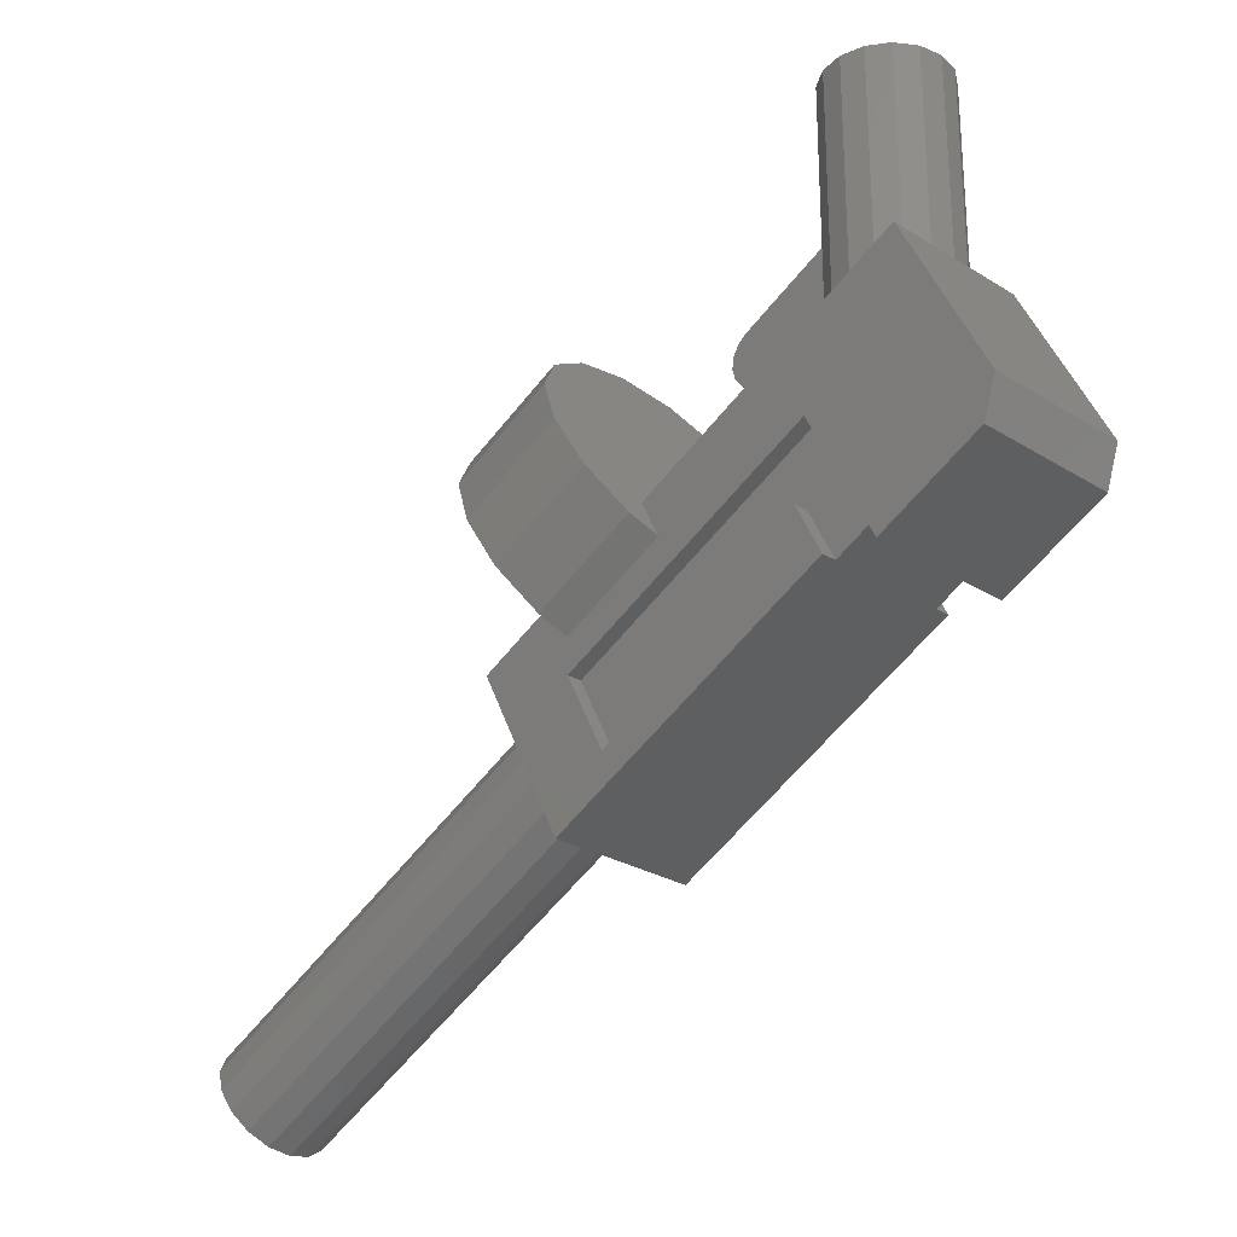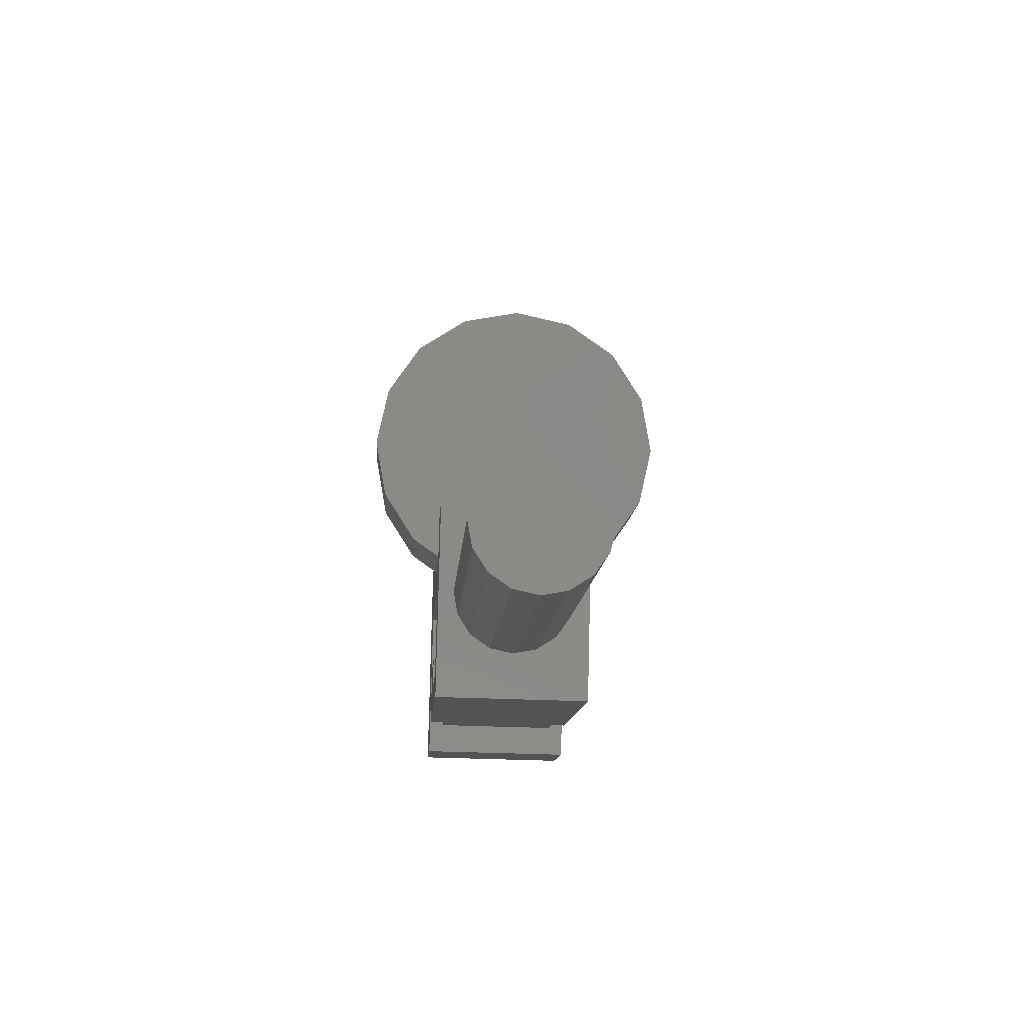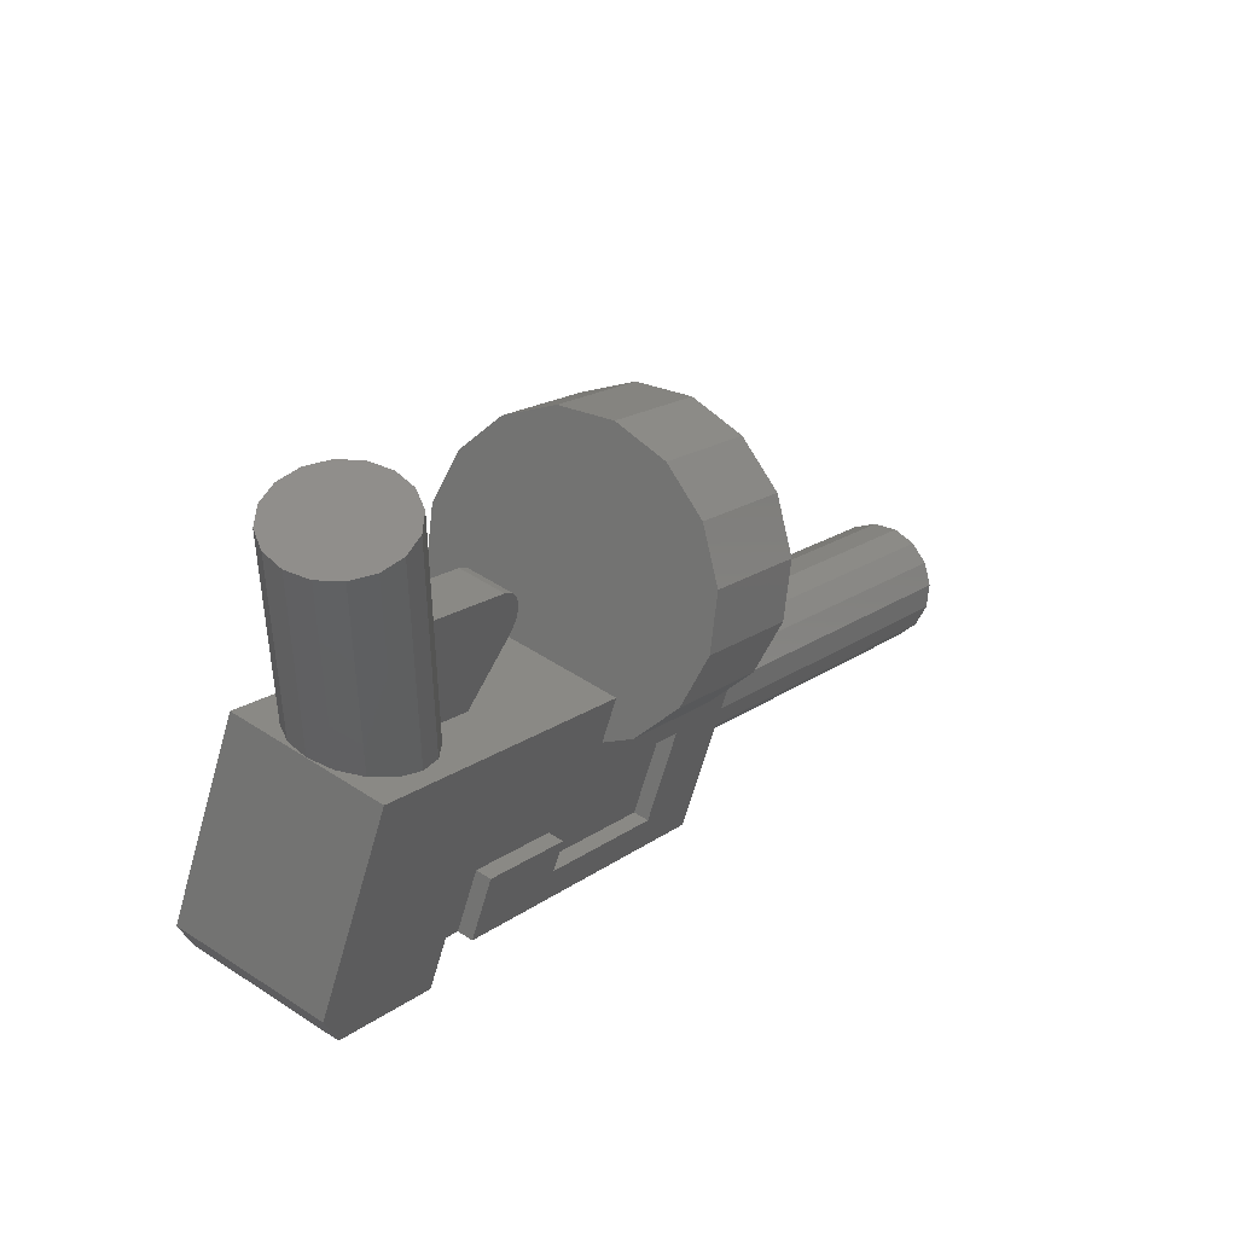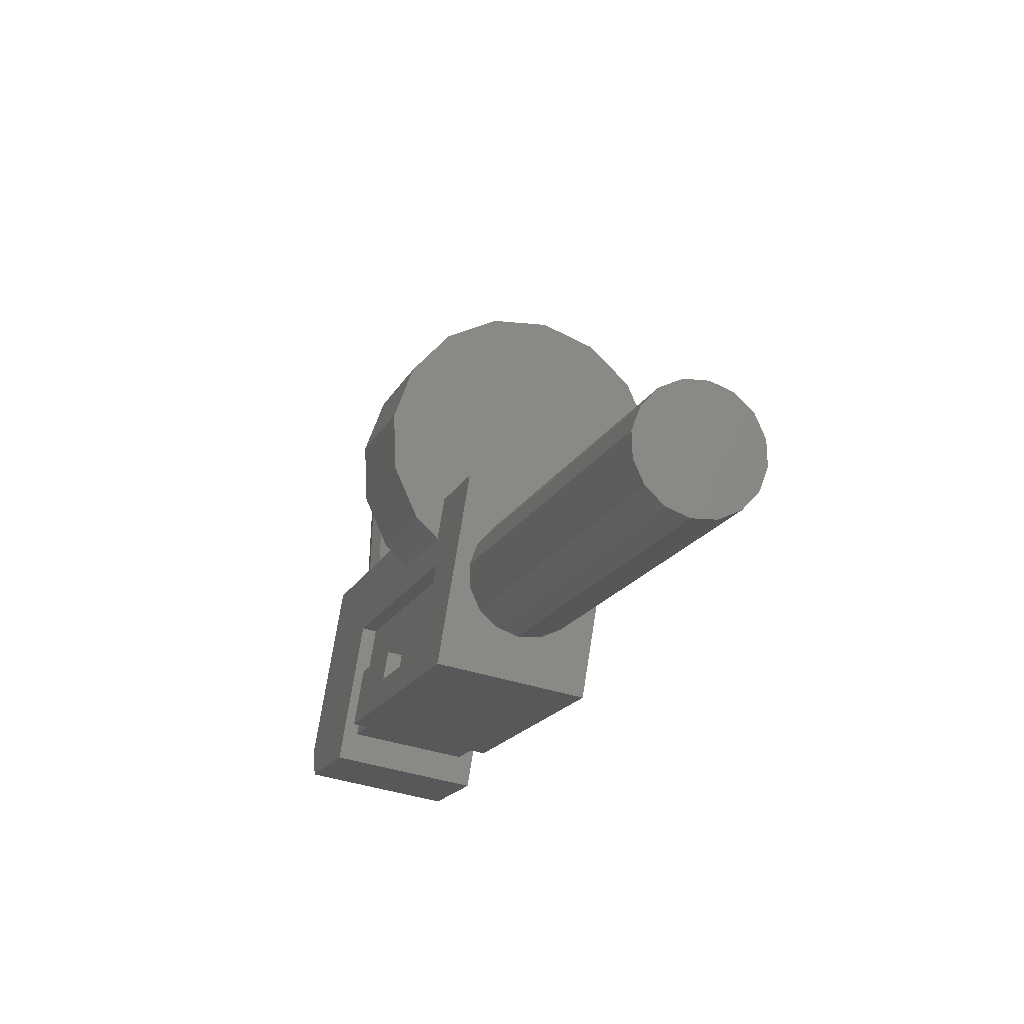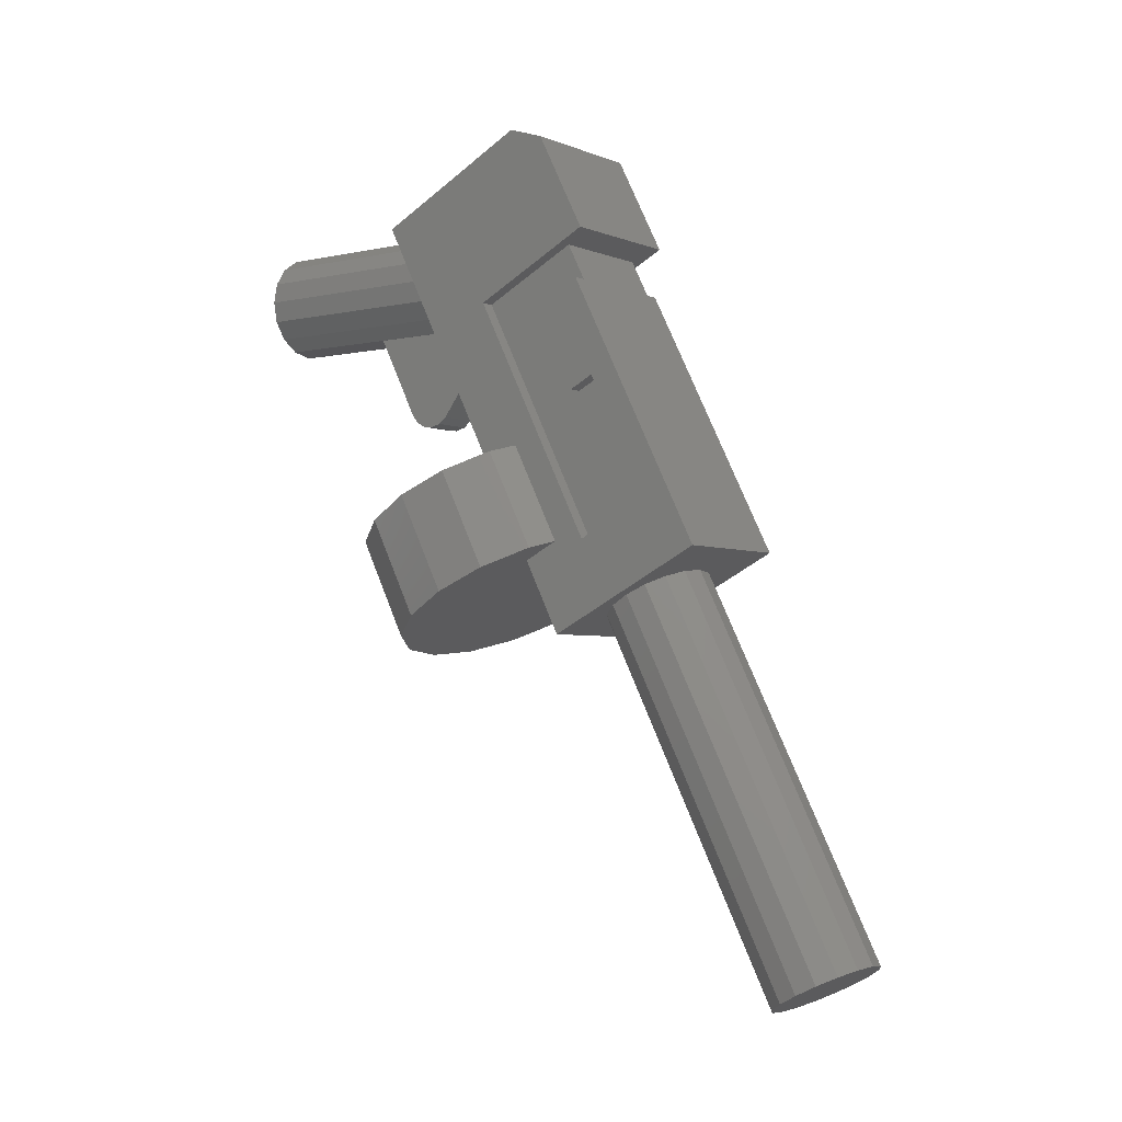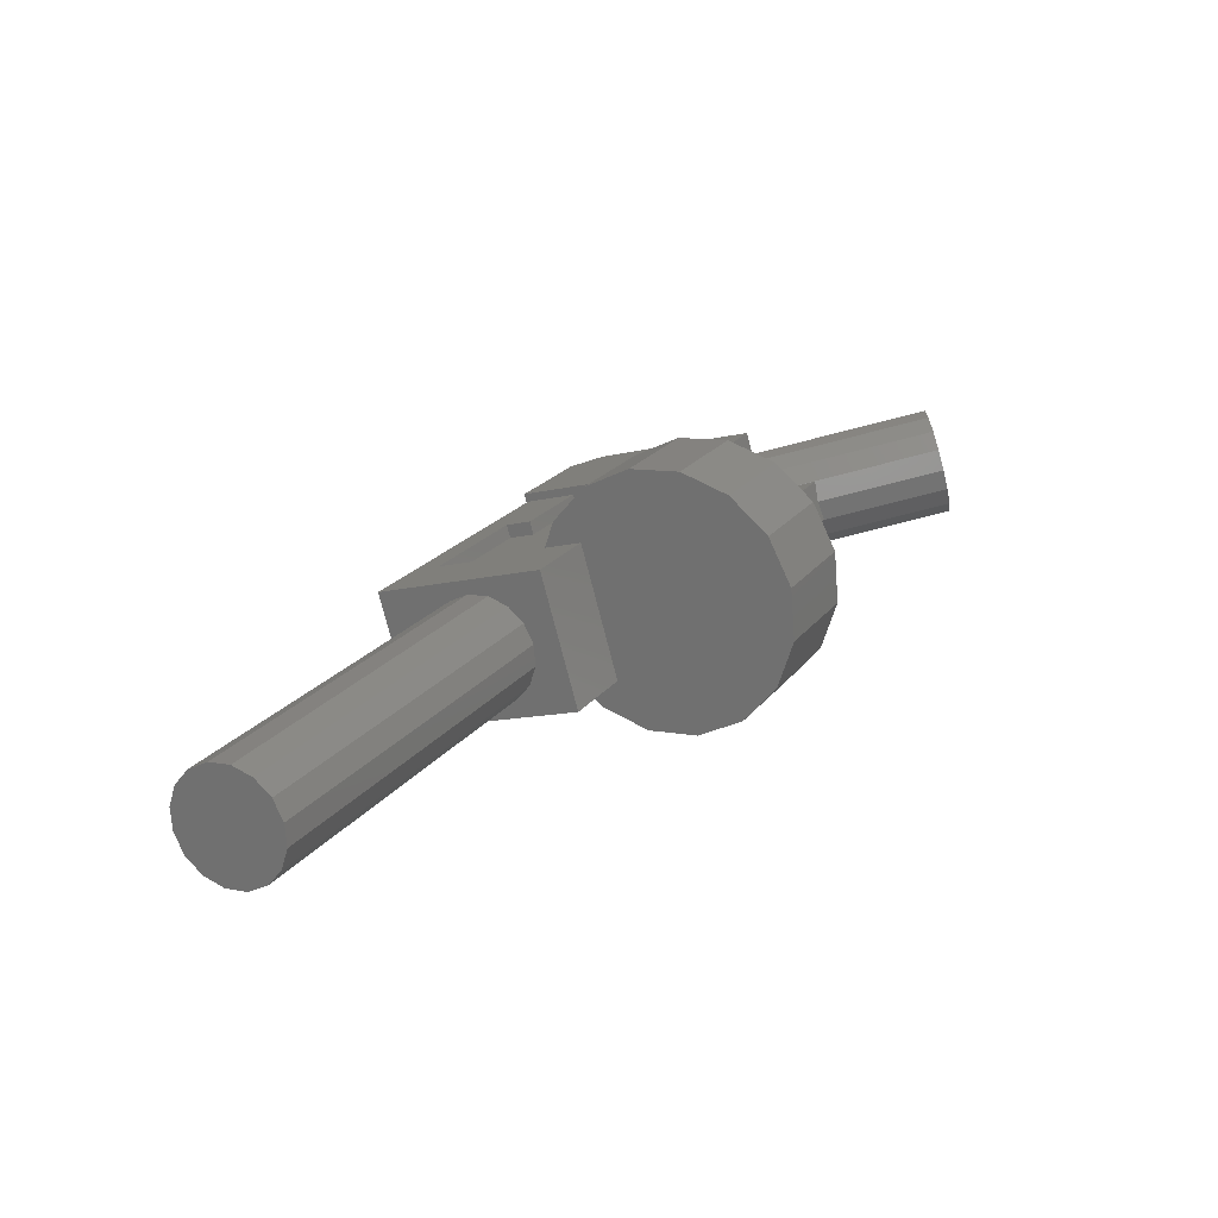
<metadata>
{"format":"stl","ext":"stl","renderer":"f3d","projection":"perspective","resolution":1024,"background":"white","views":[{"elev":-26.3,"azim":-44.5,"up":"+Y"},{"elev":-36.2,"azim":176.9,"up":"+Y"},{"elev":47.7,"azim":36.8,"up":"+Y"},{"elev":-44.1,"azim":160.0,"up":"+Y"},{"elev":-3.7,"azim":-53.0,"up":"+Z"},{"elev":-76.4,"azim":104.4,"up":"+Z"}]}
</metadata>
<code>
# stl→obj: 165 verts, 266 faces
v 0 0.8625 -0.00668
v 0 0.8625 0.1533
v 0.06123 0.8625 0.1411
v 0.1131 0.8625 0.1065
v 0.1478 0.8625 0.05455
v 0.16 0.8625 -0.00668
v 0.1478 0.8625 -0.06791
v 0.1131 0.8625 -0.1198
v 0.06123 0.8625 -0.1545
v -0 0.8625 -0.1667
v -0.06123 0.8625 -0.1545
v -0.1131 0.8625 -0.1198
v -0.1478 0.8625 -0.06791
v -0.16 0.8625 -0.00668
v -0.1478 0.8625 0.05455
v -0.1131 0.8625 0.1065
v -0.06123 0.8625 0.1411
v -0.06 0.3586 -0.3998
v -0.06 0.3394 -0.4243
v -0.06 0.3122 -0.4397
v -0.06 0.2813 -0.4434
v -0.06 0.2512 -0.435
v -0.06 0.2266 -0.4158
v 0.06 0.2266 -0.4158
v 0.06 0.2512 -0.435
v 0.06 0.3586 -0.3998
v 0.06 0.2813 -0.4434
v 0.06 0.3122 -0.4397
v 0.06 0.3394 -0.4243
v 0.2 -0.3907 0.06812
v 0.2 -0.1389 0.3888
v 0.2 -0.2464 0.3536
v -0.2 -0.2464 0.3536
v -0.2 -0.1389 0.3888
v -0.2 -0.3907 0.06812
v 0.2 -0.7703 -0.86
v 0.2 -0.3734 -0.075
v 0.16 -0.3734 -0.075
v -0.16 -0.3734 -0.075
v -0.2 -0.3734 -0.075
v -0.2 -0.7703 -0.86
v 0 -1.062 -2.057
v 0 -1.204 -1.985
v -0.06123 -1.193 -1.99
v -0.1131 -1.163 -2.006
v -0.1478 -1.116 -2.029
v -0.16 -1.062 -2.057
v -0.1478 -1.007 -2.084
v -0.1131 -0.9607 -2.108
v -0.06123 -0.9298 -2.123
v 0 -0.9189 -2.129
v 0.06123 -0.9298 -2.123
v 0.1131 -0.9607 -2.108
v 0.1478 -1.007 -2.084
v 0.16 -1.062 -2.057
v 0.1478 -1.116 -2.029
v 0.1131 -1.163 -2.006
v 0.06123 -1.193 -1.99
v -0 -1.204 -1.985
v 0 -0.01944 -0.9704
v 0 -0.3584 -0.799
v -0.1454 -0.3326 -0.812
v -0.2687 -0.2591 -0.8492
v -0.3511 -0.1492 -0.9048
v -0.38 -0.01944 -0.9704
v -0.3511 0.1103 -1.036
v -0.2687 0.2202 -1.092
v -0.1454 0.2937 -1.129
v 0 0.3195 -1.142
v 0.1454 0.2937 -1.129
v 0.2687 0.2202 -1.092
v 0.3511 0.1103 -1.036
v 0.38 -0.01944 -0.9704
v 0.3511 -0.1492 -0.9048
v 0.2687 -0.2591 -0.8492
v 0.1454 -0.3326 -0.812
v -0 -0.3584 -0.799
v 0 0.1249 -0.685
v 0 -0.2141 -0.5136
v 0.1454 -0.1883 -0.5266
v 0.2687 -0.1148 -0.5638
v 0.3511 -0.004834 -0.6194
v 0.38 0.1249 -0.685
v 0.3511 0.2546 -0.7506
v 0.2687 0.3646 -0.8062
v 0.1454 0.438 -0.8433
v -0 0.4638 -0.8564
v -0.1454 0.438 -0.8433
v -0.2687 0.3646 -0.8062
v -0.3511 0.2546 -0.7506
v -0.38 0.1249 -0.685
v -0.3511 -0.004834 -0.6194
v -0.2687 -0.1148 -0.5638
v -0.1454 -0.1883 -0.5266
v -0 0.8625 0.1533
v -0 0.1625 0.1533
v 0.06123 0.1625 0.1411
v 0.1131 0.1625 0.1065
v 0.1478 0.1625 0.05455
v 0.16 0.1625 -0.00668
v 0.1478 0.1625 -0.06791
v 0.1131 0.1625 -0.1198
v 0.06123 0.1625 -0.1545
v 0 0.1625 -0.1667
v 0 0.8625 -0.1667
v -0.06123 0.1625 -0.1545
v -0.1131 0.1625 -0.1198
v -0.1478 0.1625 -0.06791
v -0.16 0.1625 -0.00668
v -0.1478 0.1625 0.05455
v -0.1131 0.1625 0.1065
v -0.06123 0.1625 0.1411
v 0 0.1625 0.1533
v -0.06 0.4849 -0.15
v 0.06 0.4849 -0.15
v 0.06 0.02656 -0.1498
v -0.06 0.02656 -0.1498
v 0.2 0.3249 0.1543
v -0.2 0.3249 0.1543
v -0.2 -0.3065 -1.094
v 0.2 -0.3065 -1.094
v -0.16 -0.3193 0.03204
v 0.16 -0.3193 0.03204
v 0.16 -0.03388 -0.1123
v 0.2 -0.03388 -0.1123
v 0.2 -0.2307 -0.1472
v 0.16 -0.2307 -0.1472
v 0.16 -0.4284 -0.3608
v 0.16 -0.357 -0.3969
v 0.2 -0.357 -0.3969
v 0.2 -0.4284 -0.3608
v -0.2 -0.4284 -0.3608
v -0.2 -0.357 -0.3969
v -0.16 -0.357 -0.3969
v -0.16 -0.4284 -0.3608
v -0.16 -0.6088 -0.7176
v -0.16 -0.3947 -0.8259
v -0.2 -0.3947 -0.8259
v -0.2 -0.6088 -0.7176
v 0.2 -0.6088 -0.7176
v 0.2 -0.3947 -0.8259
v 0.16 -0.3947 -0.8259
v 0.16 -0.6088 -0.7176
v -0.16 -0.2307 -0.1472
v -0.2 -0.2307 -0.1472
v -0.2 -0.03388 -0.1123
v -0.16 -0.03388 -0.1123
v 0 -0.6632 -0.9141
v 0.06123 -0.6523 -0.9196
v 0.1131 -0.6214 -0.9353
v 0.1478 -0.5751 -0.9587
v 0.16 -0.5204 -0.9863
v 0.1478 -0.4658 -1.014
v 0.1131 -0.4195 -1.037
v 0.06123 -0.3886 -1.053
v -0 -0.9189 -2.129
v -0 -0.3777 -1.058
v -0.06123 -0.3886 -1.053
v -0.1131 -0.4195 -1.037
v -0.1478 -0.4658 -1.014
v -0.16 -0.5204 -0.9863
v -0.1478 -0.5751 -0.9587
v -0.1131 -0.6214 -0.9353
v -0.06123 -0.6523 -0.9196
v -0 0.3195 -1.142
f 1 2 3
f 1 3 4
f 1 4 5
f 1 5 6
f 1 6 7
f 1 7 8
f 1 8 9
f 1 9 10
f 1 10 11
f 1 11 12
f 1 12 13
f 1 13 14
f 1 14 15
f 1 15 16
f 1 16 17
f 1 17 2
f 18 19 20
f 18 20 21
f 18 21 22
f 18 22 23
f 24 25 26
f 25 27 26
f 27 28 26
f 28 29 26
f 30 31 32
f 33 34 35
f 36 37 38
f 39 40 41
f 42 43 44
f 42 44 45
f 42 45 46
f 42 46 47
f 42 47 48
f 42 48 49
f 42 49 50
f 42 50 51
f 42 51 52
f 42 52 53
f 42 53 54
f 42 54 55
f 42 55 56
f 42 56 57
f 42 57 58
f 42 58 59
f 60 61 62
f 60 62 63
f 60 63 64
f 60 64 65
f 60 65 66
f 60 66 67
f 60 67 68
f 60 68 69
f 60 69 70
f 60 70 71
f 60 71 72
f 60 72 73
f 60 73 74
f 60 74 75
f 60 75 76
f 60 76 77
f 78 79 80
f 78 80 81
f 78 81 82
f 78 82 83
f 78 83 84
f 78 84 85
f 78 85 86
f 78 86 87
f 78 87 88
f 78 88 89
f 78 89 90
f 78 90 91
f 78 91 92
f 78 92 93
f 78 93 94
f 78 94 79
f 95 96 97
f 95 97 3
f 3 97 98
f 3 98 4
f 4 98 99
f 4 99 5
f 5 99 100
f 5 100 6
f 6 100 101
f 6 101 7
f 7 101 102
f 7 102 8
f 8 102 103
f 8 103 9
f 9 103 104
f 9 104 105
f 105 104 106
f 105 106 11
f 11 106 107
f 11 107 12
f 12 107 108
f 12 108 13
f 13 108 109
f 13 109 14
f 14 109 110
f 14 110 15
f 15 110 111
f 15 111 16
f 16 111 112
f 16 112 17
f 17 112 113
f 17 113 2
f 18 26 29
f 18 29 19
f 19 29 28
f 19 28 20
f 20 28 27
f 20 27 21
f 21 27 25
f 21 25 22
f 22 25 24
f 22 24 23
f 18 114 115
f 18 115 26
f 24 116 117
f 24 117 23
f 26 115 116
f 26 116 24
f 23 117 114
f 23 114 18
f 31 118 119
f 31 119 34
f 41 120 121
f 41 121 36
f 32 31 34
f 32 34 33
f 35 122 123
f 35 123 30
f 123 124 125
f 123 125 30
f 37 126 127
f 37 127 38
f 128 129 130
f 128 130 131
f 132 133 134
f 132 134 135
f 136 137 138
f 136 138 139
f 140 141 142
f 140 142 143
f 39 144 145
f 39 145 40
f 35 146 147
f 35 147 122
f 36 121 141
f 36 141 140
f 36 140 131
f 36 131 37
f 131 130 126
f 131 126 37
f 141 121 118
f 141 118 125
f 146 119 120
f 146 120 138
f 34 119 146
f 34 146 35
f 30 125 118
f 30 118 31
f 40 145 133
f 40 133 132
f 40 132 139
f 40 139 41
f 143 142 129
f 143 129 128
f 129 142 124
f 129 124 127
f 38 127 124
f 38 124 123
f 122 147 144
f 122 144 39
f 144 147 137
f 144 137 134
f 135 134 137
f 135 137 136
f 139 138 120
f 139 120 41
f 137 147 146
f 137 146 138
f 141 125 124
f 141 124 142
f 129 127 126
f 129 126 130
f 133 145 144
f 133 144 134
f 139 132 135
f 139 135 136
f 143 128 131
f 143 131 140
f 120 119 118
f 120 118 121
f 36 38 39
f 36 39 41
f 122 39 38
f 122 38 123
f 30 32 33
f 30 33 35
f 148 43 58
f 148 58 149
f 149 58 57
f 149 57 150
f 150 57 56
f 150 56 151
f 151 56 55
f 151 55 152
f 152 55 54
f 152 54 153
f 153 54 53
f 153 53 154
f 154 53 52
f 154 52 155
f 155 52 156
f 155 156 157
f 157 156 50
f 157 50 158
f 158 50 49
f 158 49 159
f 159 49 48
f 159 48 160
f 160 48 47
f 160 47 161
f 161 47 46
f 161 46 162
f 162 46 45
f 162 45 163
f 163 45 44
f 163 44 164
f 164 44 43
f 164 43 148
f 79 61 76
f 79 76 80
f 80 76 75
f 80 75 81
f 81 75 74
f 81 74 82
f 82 74 73
f 82 73 83
f 83 73 72
f 83 72 84
f 84 72 71
f 84 71 85
f 85 71 70
f 85 70 86
f 86 70 165
f 86 165 87
f 87 165 68
f 87 68 88
f 88 68 67
f 88 67 89
f 89 67 66
f 89 66 90
f 90 66 65
f 90 65 91
f 91 65 64
f 91 64 92
f 92 64 63
f 92 63 93
f 93 63 62
f 93 62 94
f 94 62 61
f 94 61 79

</code>
